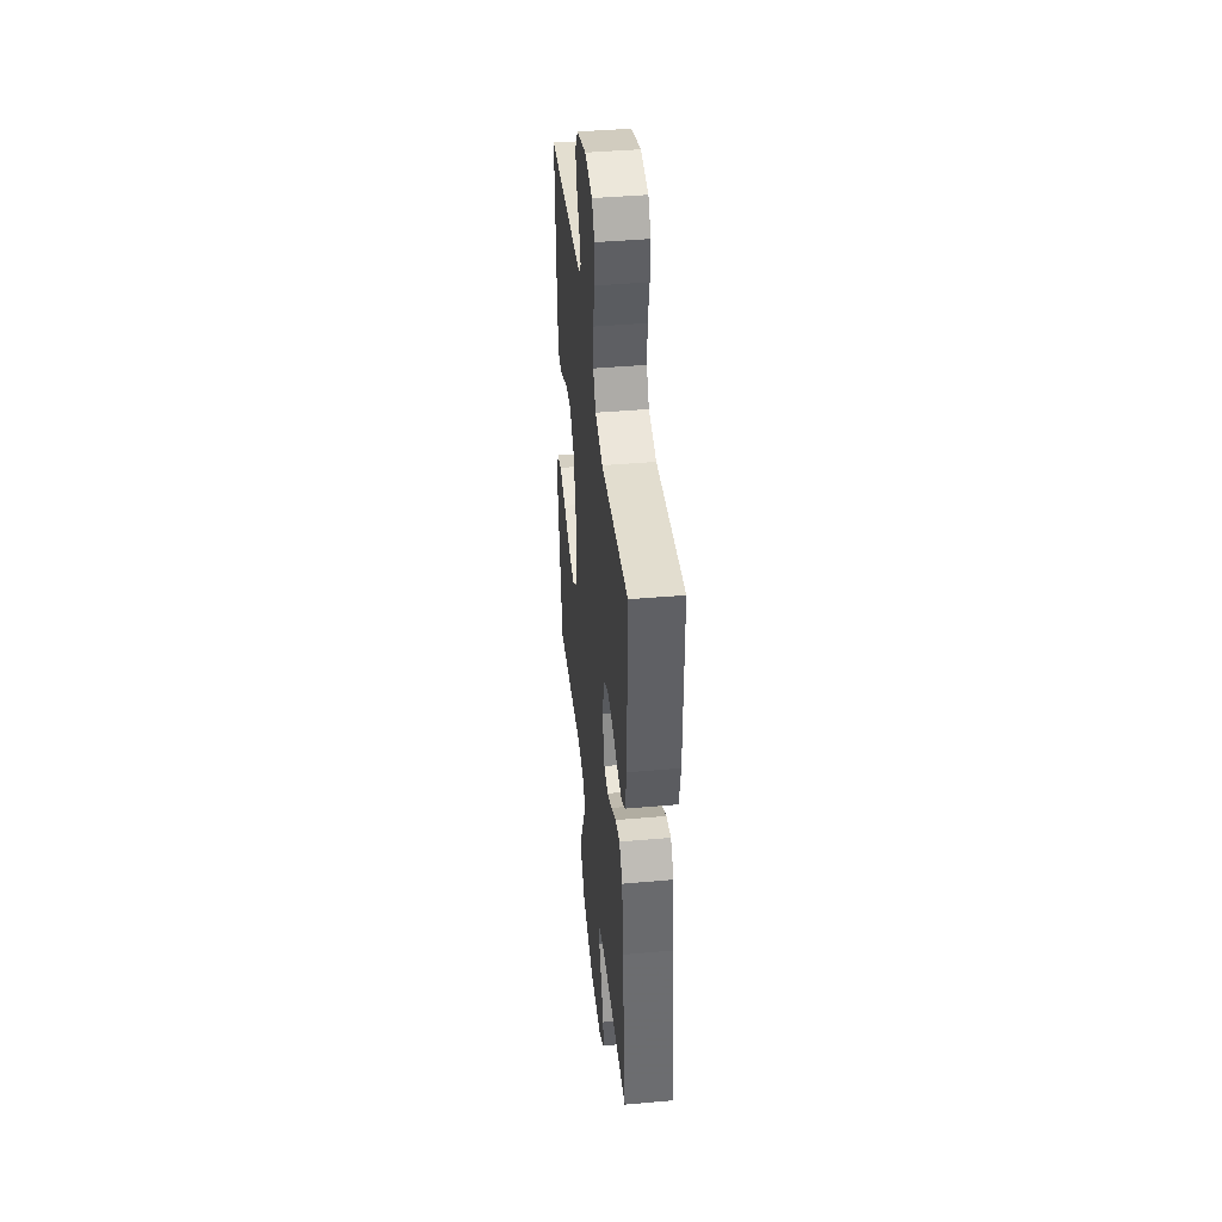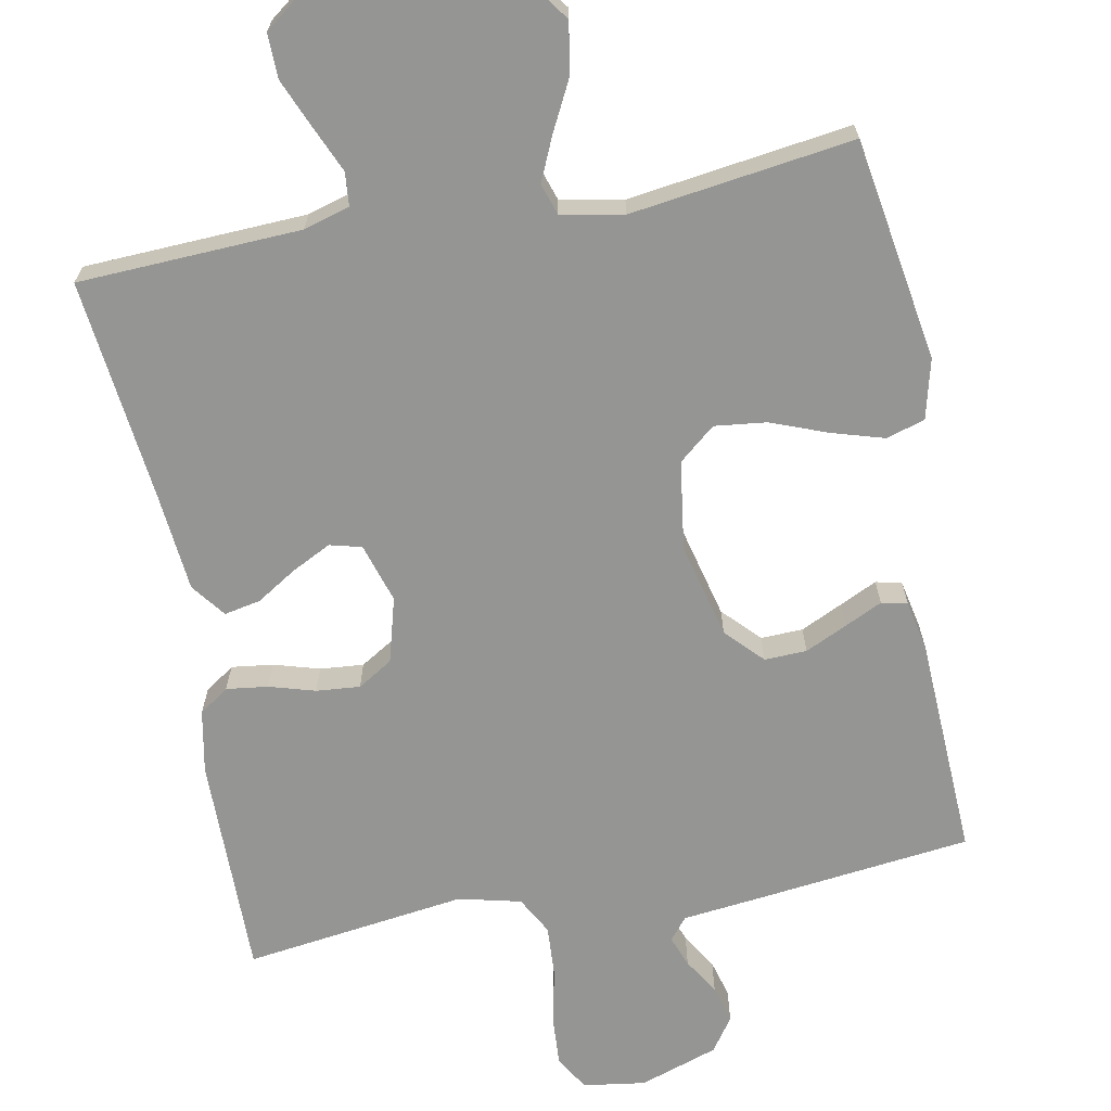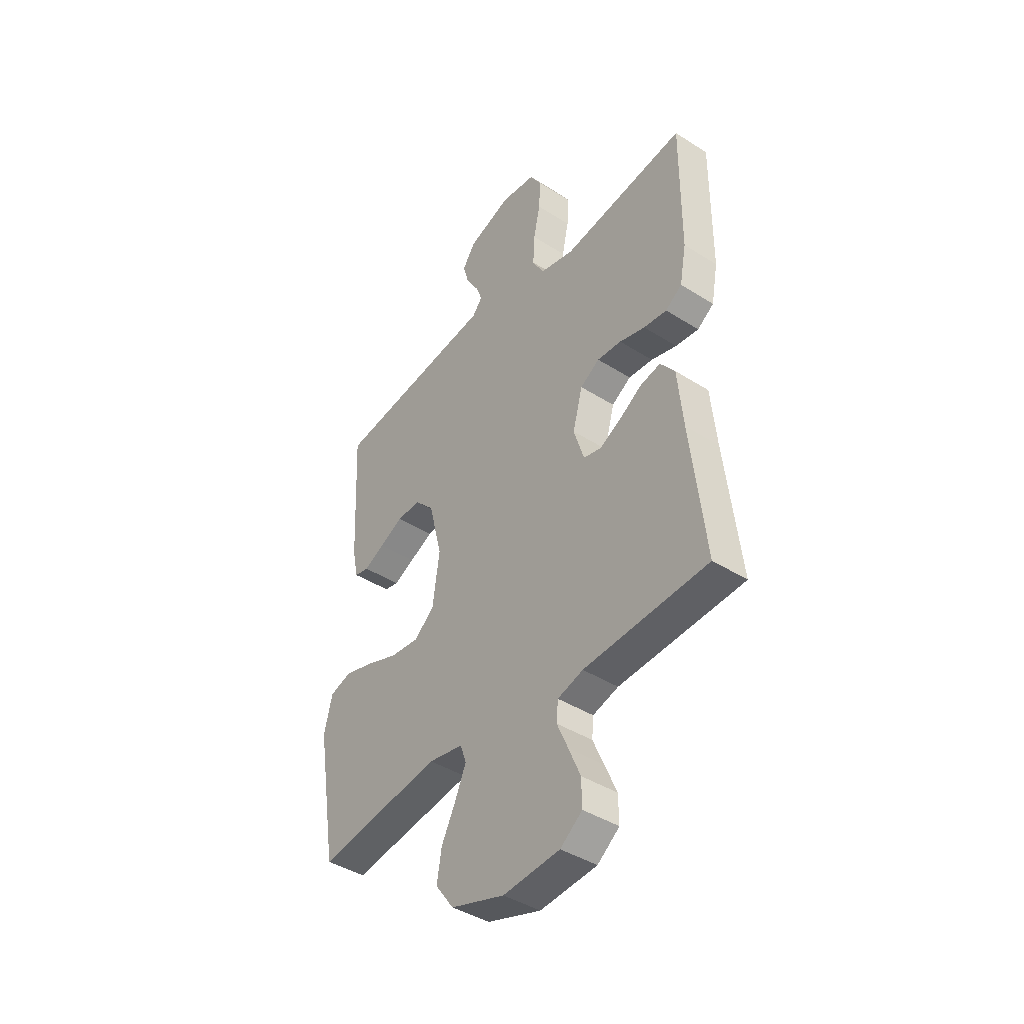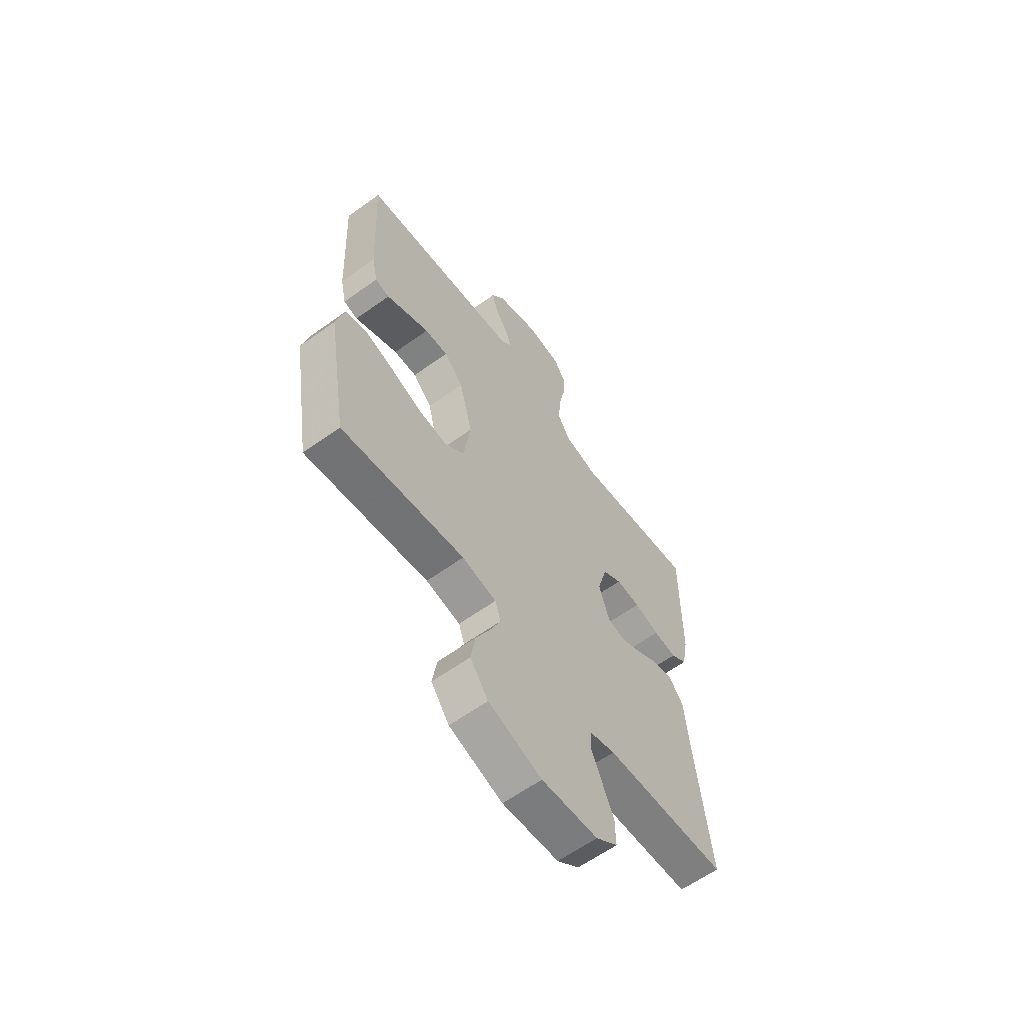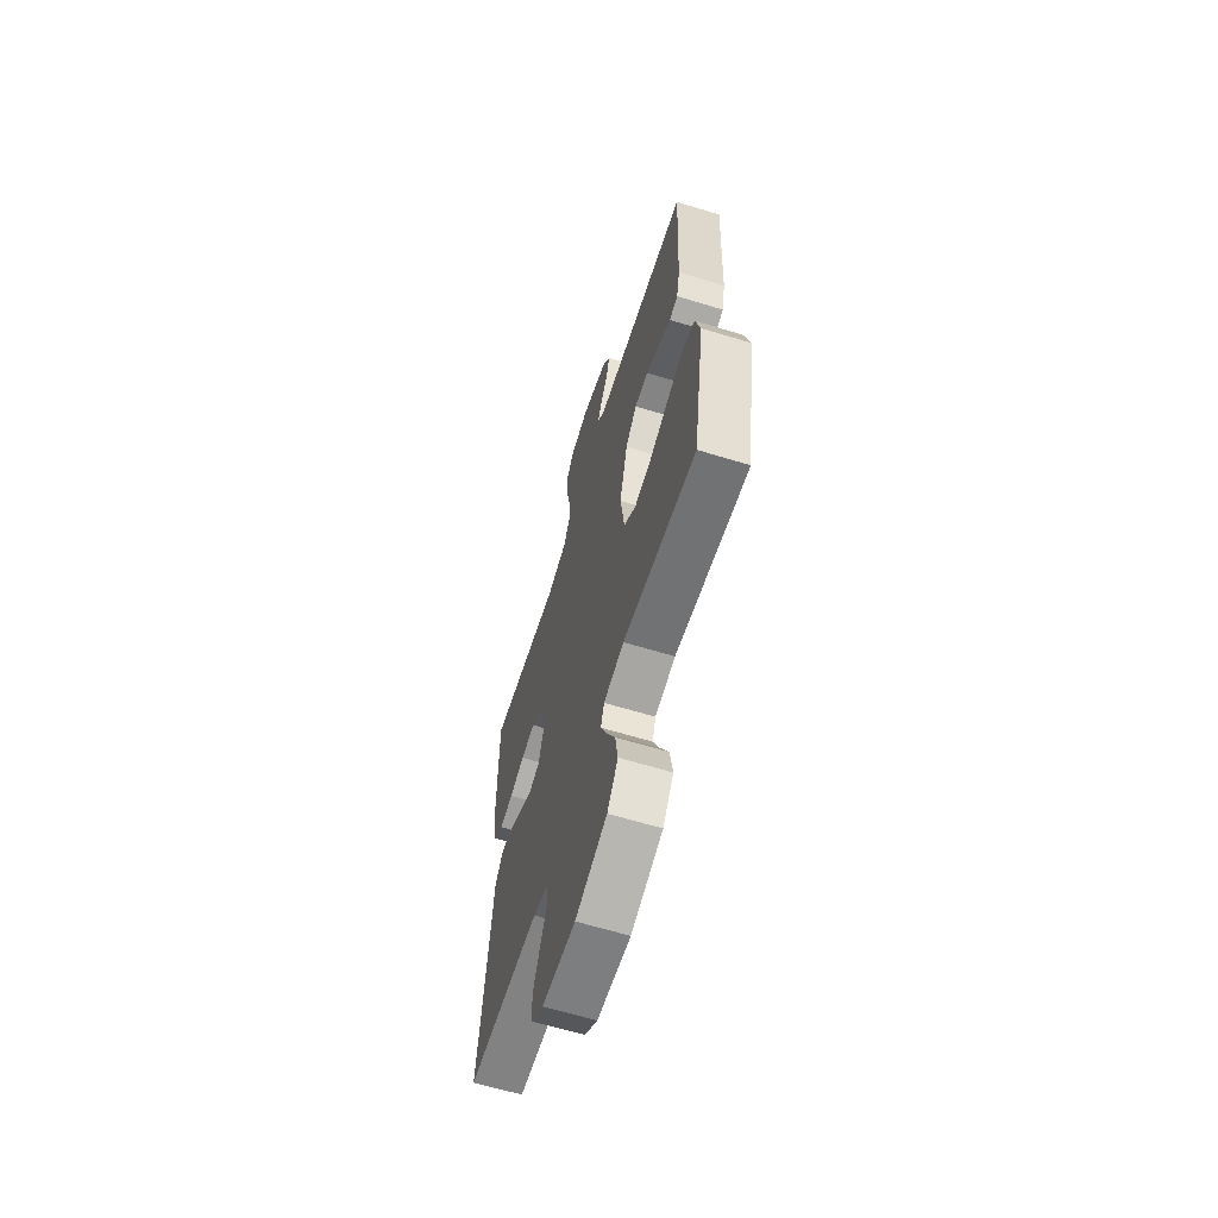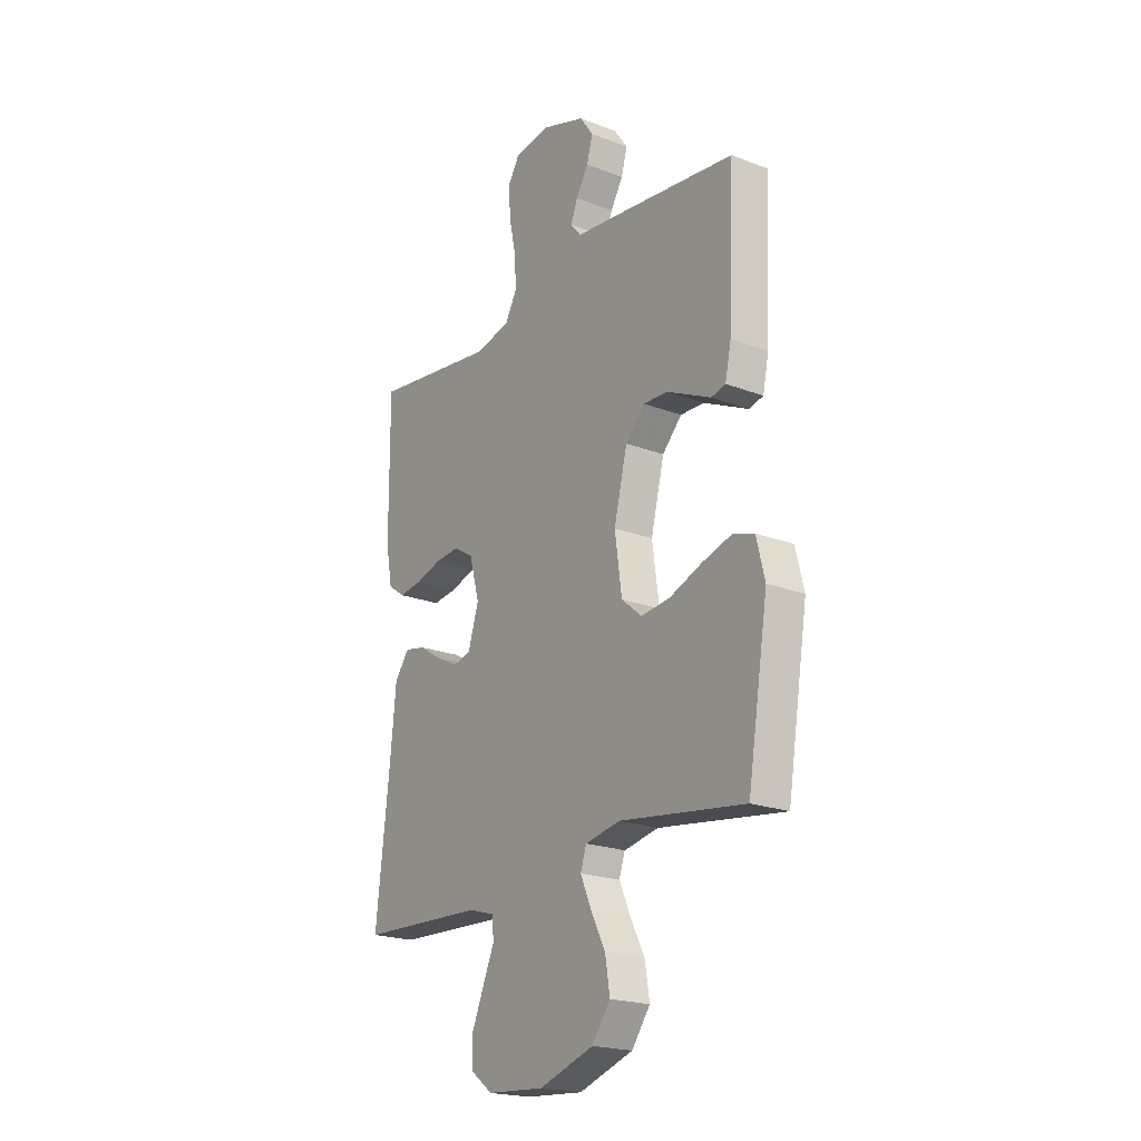
<metadata>
{"format":"obj","ext":"obj","renderer":"f3d","projection":"perspective","resolution":1024,"background":"white","views":[{"elev":42.9,"azim":84.0,"up":"+Z"},{"elev":-67.4,"azim":-169.3,"up":"+Y"},{"elev":-42.2,"azim":52.7,"up":"+Z"},{"elev":-61.8,"azim":-53.9,"up":"+Z"},{"elev":-63.4,"azim":-107.2,"up":"+Z"},{"elev":-21.0,"azim":-124.5,"up":"+Z"}]}
</metadata>
<code>
v -0.5 0.07 0.5
v -0.2 0.07 0.536
v -0.103 0.07 0.547
v -0.078 0.07 0.577
v -0.094 0.07 0.619
v -0.124 0.07 0.668
v -0.138 0.07 0.719
v -0.106 0.07 0.765
v 0 0.07 0.801
v 0.084 0.07 0.789
v 0.112 0.07 0.743
v 0.108 0.07 0.675
v 0.092 0.07 0.6
v 0.088 0.07 0.53
v 0.116 0.07 0.479
v 0.2 0.07 0.459
v 0.5 0.07 0.5
v 0.498 0.07 0.2
v 0.482 0.07 0.115
v 0.442 0.07 0.087
v 0.386 0.07 0.094
v 0.324 0.07 0.112
v 0.265 0.07 0.117
v 0.218 0.07 0.088
v 0.194 0.07 0
v 0.219 0.07 -0.08
v 0.262 0.07 -0.091
v 0.315 0.07 -0.064
v 0.369 0.07 -0.03
v 0.418 0.07 -0.02
v 0.453 0.07 -0.066
v 0.466 0.07 -0.2
v 0.5 0.07 -0.5
v 0.2 0.07 -0.514
v 0.138 0.07 -0.532
v 0.134 0.07 -0.577
v 0.161 0.07 -0.639
v 0.189 0.07 -0.705
v 0.19 0.07 -0.765
v 0.137 0.07 -0.805
v 0 0.07 -0.815
v -0.13 0.07 -0.772
v -0.174 0.07 -0.712
v -0.163 0.07 -0.644
v -0.128 0.07 -0.575
v -0.102 0.07 -0.516
v -0.116 0.07 -0.474
v -0.2 0.07 -0.458
v -0.5 0.07 -0.5
v -0.549 0.07 -0.2
v -0.529 0.07 -0.119
v -0.477 0.07 -0.103
v -0.406 0.07 -0.124
v -0.33 0.07 -0.153
v -0.26 0.07 -0.161
v -0.211 0.07 -0.12
v -0.194 0.07 0
v -0.226 0.07 0.129
v -0.273 0.07 0.178
v -0.33 0.07 0.176
v -0.387 0.07 0.149
v -0.437 0.07 0.125
v -0.472 0.07 0.133
v -0.486 0.07 0.2
v -0.5 0 0.5
v -0.2 0 0.536
v -0.103 0 0.547
v -0.078 0 0.577
v -0.094 0 0.619
v -0.124 0 0.668
v -0.138 0 0.719
v -0.106 0 0.765
v 0 0 0.801
v 0.084 0 0.789
v 0.112 0 0.743
v 0.108 0 0.675
v 0.092 0 0.6
v 0.088 0 0.53
v 0.116 0 0.479
v 0.2 0 0.459
v 0.5 0 0.5
v 0.498 0 0.2
v 0.482 0 0.115
v 0.442 0 0.087
v 0.386 0 0.094
v 0.324 0 0.112
v 0.265 0 0.117
v 0.218 0 0.088
v 0.194 0 0
v 0.219 0 -0.08
v 0.262 0 -0.091
v 0.315 0 -0.064
v 0.369 0 -0.03
v 0.418 0 -0.02
v 0.453 0 -0.066
v 0.466 0 -0.2
v 0.5 0 -0.5
v 0.2 0 -0.514
v 0.138 0 -0.532
v 0.134 0 -0.577
v 0.161 0 -0.639
v 0.189 0 -0.705
v 0.19 0 -0.765
v 0.137 0 -0.805
v 0 0 -0.815
v -0.13 0 -0.772
v -0.174 0 -0.712
v -0.163 0 -0.644
v -0.128 0 -0.575
v -0.102 0 -0.516
v -0.116 0 -0.474
v -0.2 0 -0.458
v -0.5 0 -0.5
v -0.549 0 -0.2
v -0.529 0 -0.119
v -0.477 0 -0.103
v -0.406 0 -0.124
v -0.33 0 -0.153
v -0.26 0 -0.161
v -0.211 0 -0.12
v -0.194 0 0
v -0.226 0 0.129
v -0.273 0 0.178
v -0.33 0 0.176
v -0.387 0 0.149
v -0.437 0 0.125
v -0.472 0 0.133
v -0.486 0 0.2
f 1 2 3
f 64 1 3
f 63 64 3
f 62 63 3
f 61 62 3
f 60 61 3 4
f 59 60 4
f 58 59 4
f 57 58 4
f 56 57 4
f 52 53 54
f 51 52 54
f 50 51 54
f 49 50 54
f 48 49 54
f 47 48 54 55
f 43 44 45
f 42 43 45
f 41 42 45
f 40 41 45
f 39 40 45
f 38 39 45
f 37 38 45
f 36 37 45
f 35 36 45 46
f 34 35 46 47
f 47 55 56
f 34 47 56
f 33 34 56
f 32 33 56
f 30 31 32
f 29 30 32
f 28 29 32
f 20 21 22
f 19 20 22
f 18 19 22
f 17 18 22
f 16 17 22
f 15 16 22 23
f 14 15 23 24
f 11 12 13
f 10 11 13
f 9 10 13
f 8 9 13
f 7 8 13
f 6 7 13
f 5 6 13
f 4 5 13 14
f 14 24 25
f 4 14 25
f 56 4 25
f 27 28 32
f 26 27 32 56
f 25 26 56
f 67 66 65
f 67 65 128
f 67 128 127
f 67 127 126
f 67 126 125
f 68 67 125 124
f 68 124 123
f 68 123 122
f 68 122 121
f 68 121 120
f 118 117 116
f 118 116 115
f 118 115 114
f 118 114 113
f 118 113 112
f 119 118 112 111
f 109 108 107
f 109 107 106
f 109 106 105
f 109 105 104
f 109 104 103
f 109 103 102
f 109 102 101
f 109 101 100
f 110 109 100 99
f 111 110 99 98
f 120 119 111
f 120 111 98
f 120 98 97
f 120 97 96
f 96 95 94
f 96 94 93
f 96 93 92
f 86 85 84
f 86 84 83
f 86 83 82
f 86 82 81
f 86 81 80
f 87 86 80 79
f 88 87 79 78
f 77 76 75
f 77 75 74
f 77 74 73
f 77 73 72
f 77 72 71
f 77 71 70
f 77 70 69
f 78 77 69 68
f 89 88 78
f 89 78 68
f 89 68 120
f 96 92 91
f 120 96 91 90
f 120 90 89
f 1 65 66 2
f 2 66 67 3
f 3 67 68 4
f 4 68 69 5
f 5 69 70 6
f 6 70 71 7
f 7 71 72 8
f 8 72 73 9
f 9 73 74 10
f 10 74 75 11
f 11 75 76 12
f 12 76 77 13
f 13 77 78 14
f 14 78 79 15
f 15 79 80 16
f 16 80 81 17
f 17 81 82 18
f 18 82 83 19
f 19 83 84 20
f 20 84 85 21
f 21 85 86 22
f 22 86 87 23
f 23 87 88 24
f 24 88 89 25
f 25 89 90 26
f 26 90 91 27
f 27 91 92 28
f 28 92 93 29
f 29 93 94 30
f 30 94 95 31
f 31 95 96 32
f 32 96 97 33
f 33 97 98 34
f 34 98 99 35
f 35 99 100 36
f 36 100 101 37
f 37 101 102 38
f 38 102 103 39
f 39 103 104 40
f 40 104 105 41
f 41 105 106 42
f 42 106 107 43
f 43 107 108 44
f 44 108 109 45
f 45 109 110 46
f 46 110 111 47
f 47 111 112 48
f 48 112 113 49
f 49 113 114 50
f 50 114 115 51
f 51 115 116 52
f 52 116 117 53
f 53 117 118 54
f 54 118 119 55
f 55 119 120 56
f 56 120 121 57
f 57 121 122 58
f 58 122 123 59
f 59 123 124 60
f 60 124 125 61
f 61 125 126 62
f 62 126 127 63
f 63 127 128 64
f 64 128 65 1

</code>
